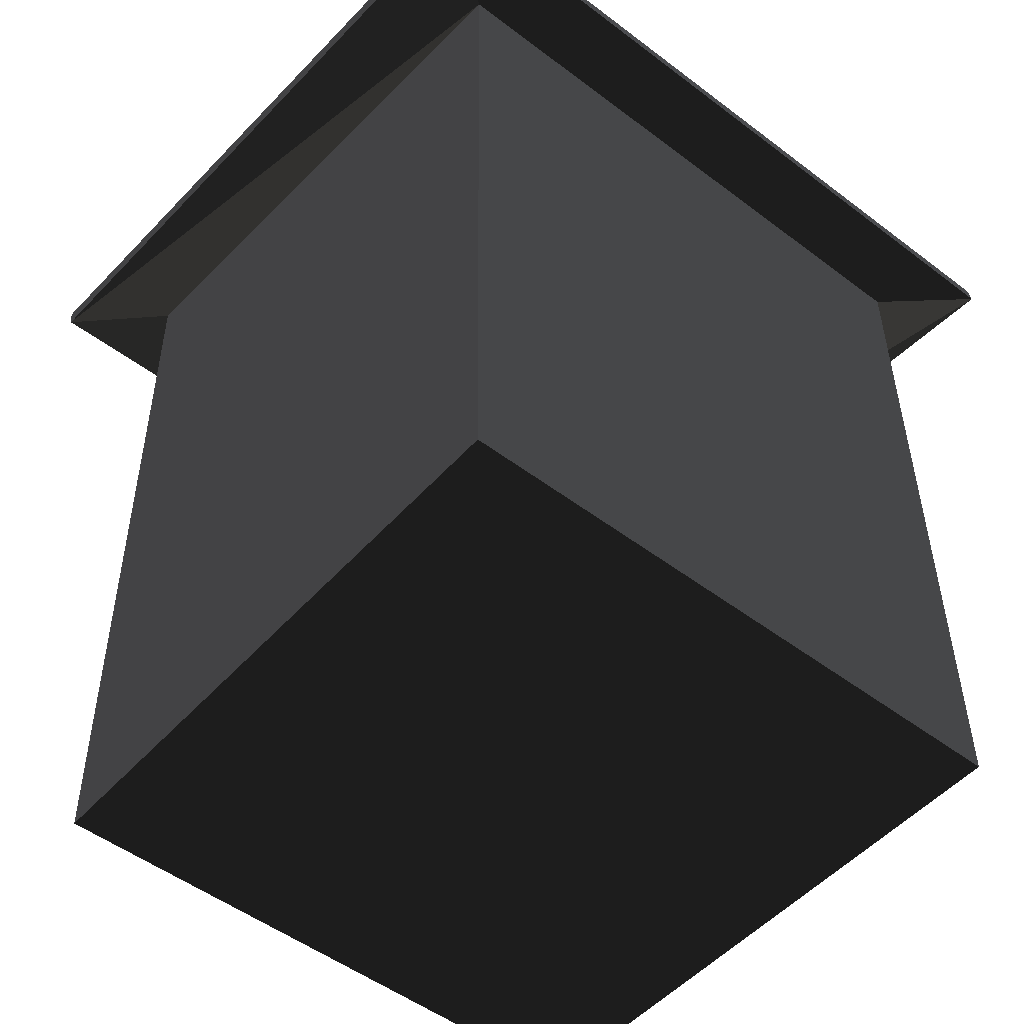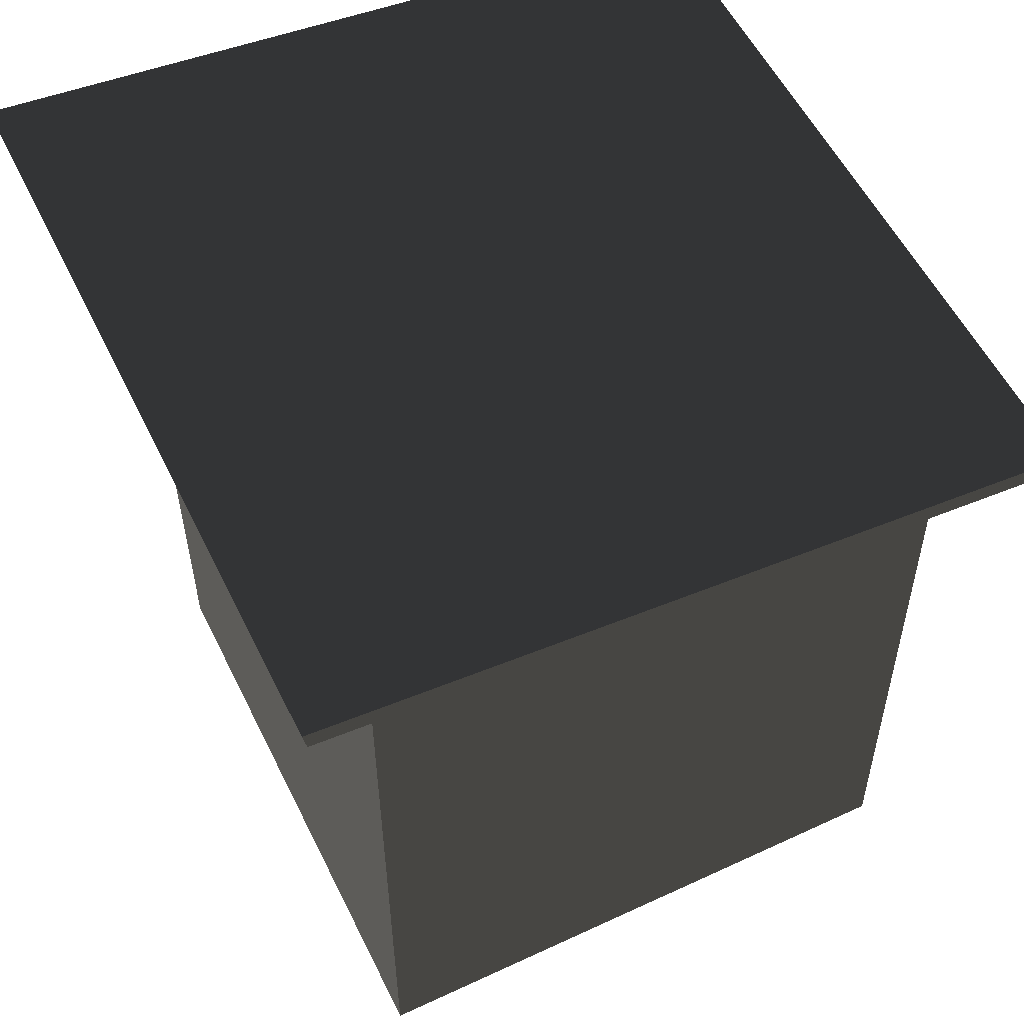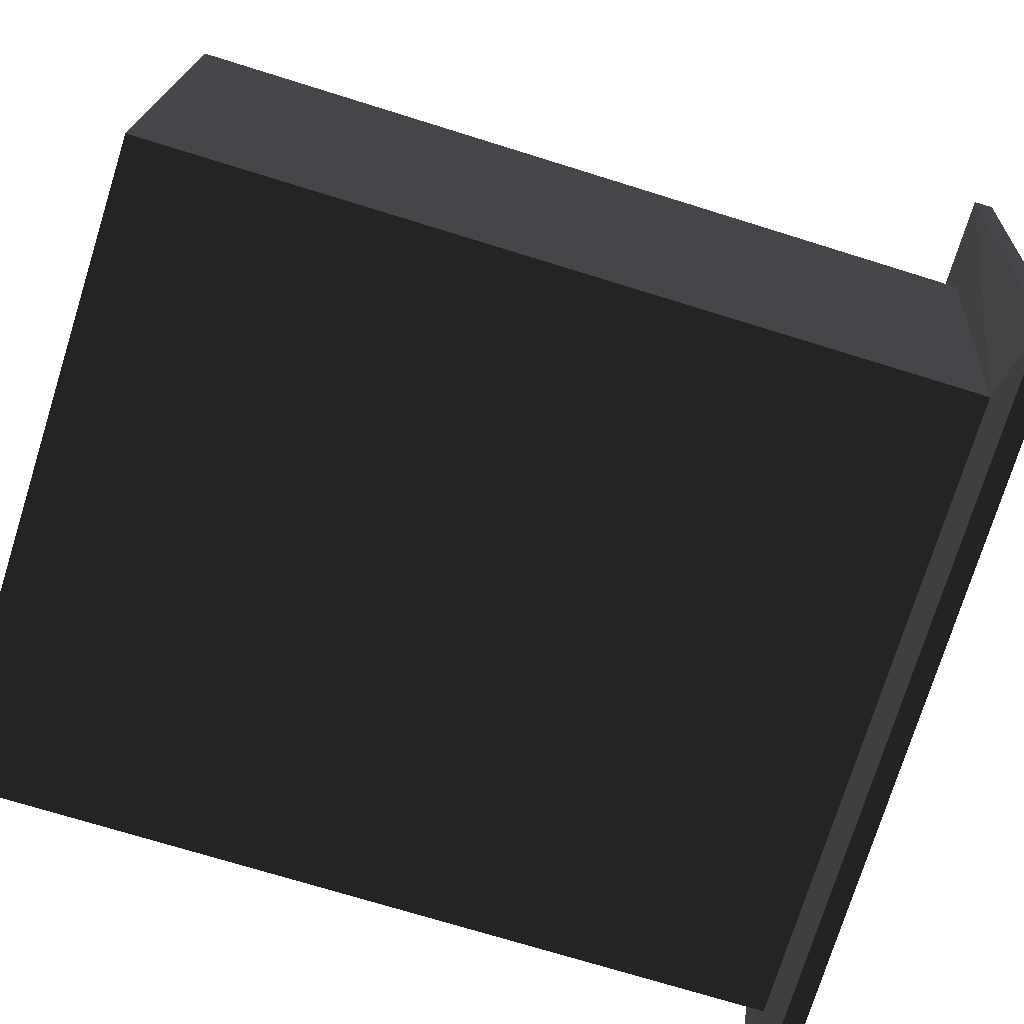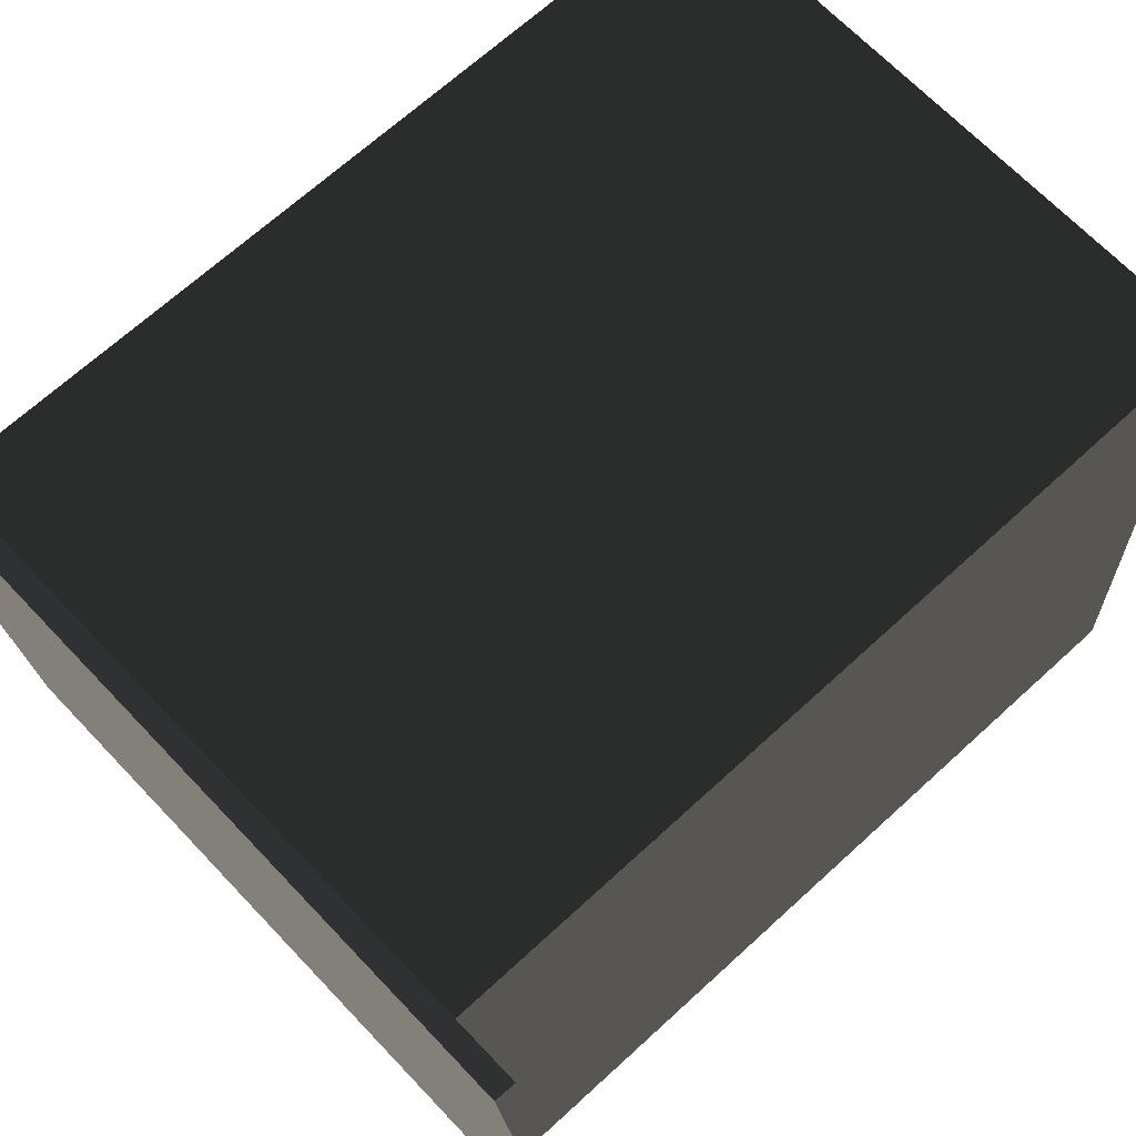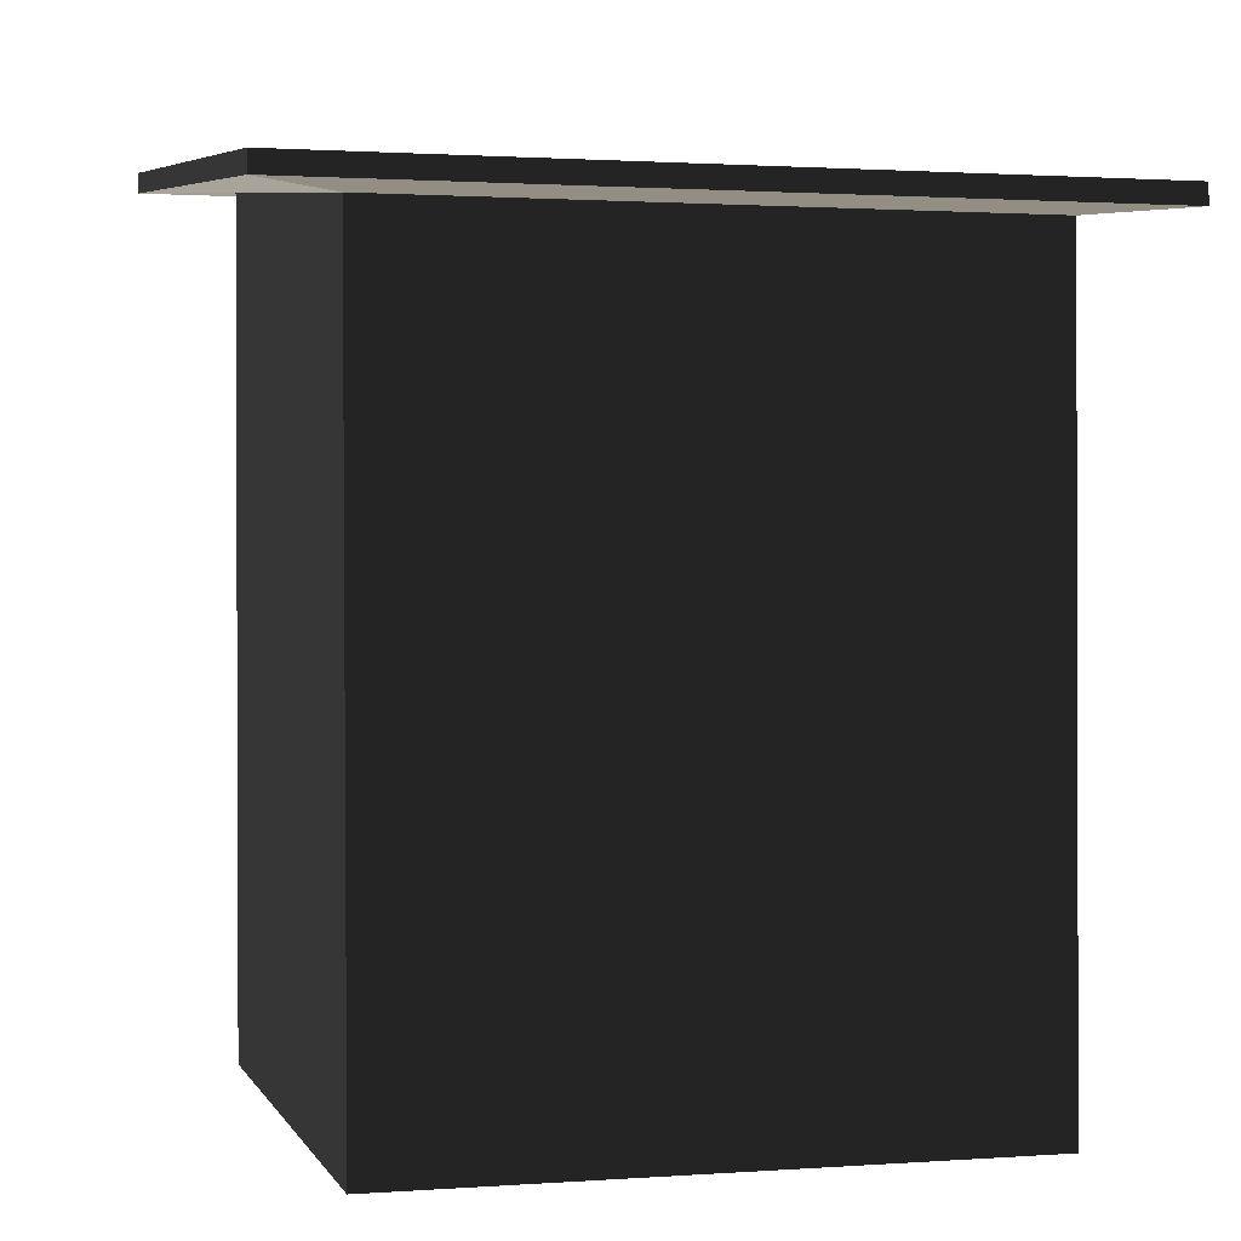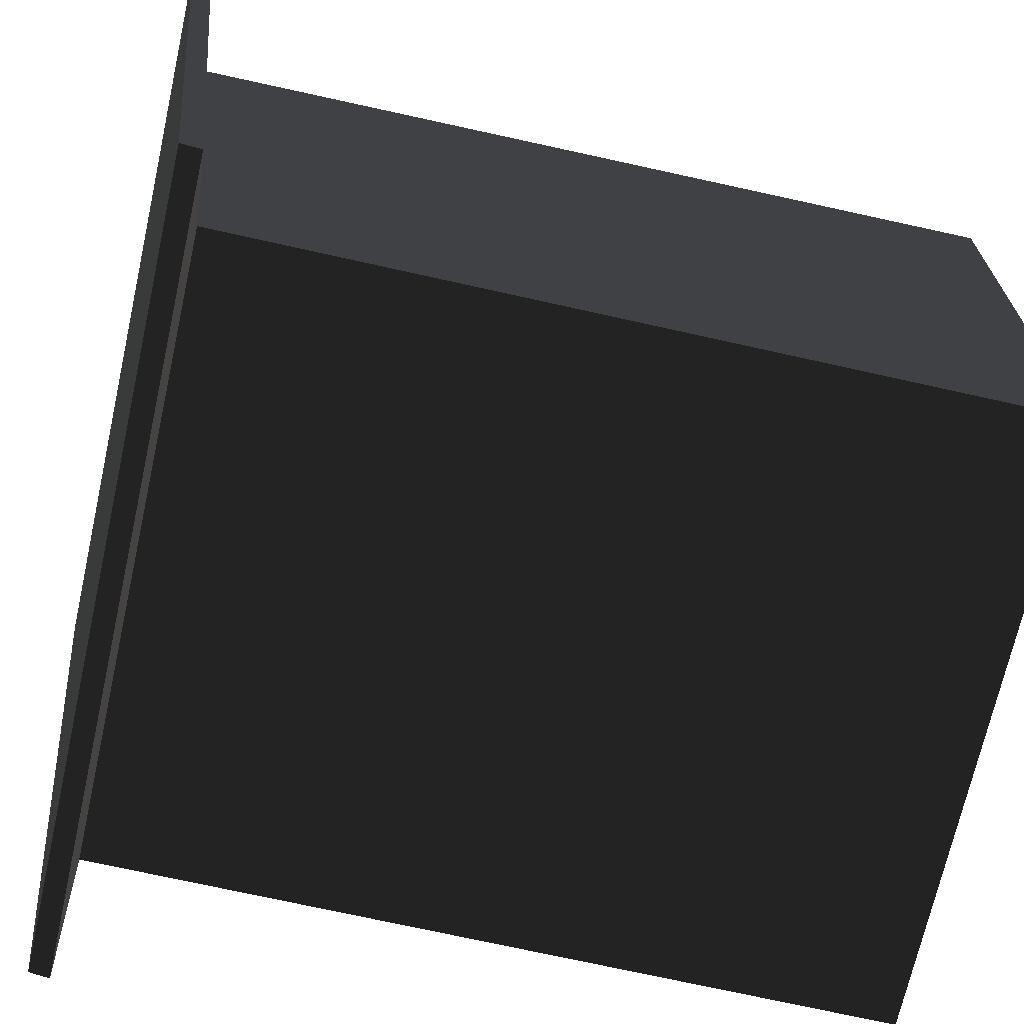
<metadata>
{"format":"obj","ext":"obj","renderer":"f3d","projection":"perspective","resolution":1024,"background":"white","views":[{"elev":-50.2,"azim":-39.9,"up":"+Z"},{"elev":56.0,"azim":-116.0,"up":"+Z"},{"elev":-74.2,"azim":-107.3,"up":"+Y"},{"elev":65.9,"azim":46.9,"up":"+Y"},{"elev":1.3,"azim":-15.1,"up":"+Z"},{"elev":-69.6,"azim":77.5,"up":"+Y"}]}
</metadata>
<code>
v -231.7 221 309.7
v -231.7 -234.8 257
v 231.7 221 309.7
v 231.7 -234.8 257
v -231.7 -243.1 -330
v -231.7 221 -330
v 231.7 -243.1 -330
v 231.7 221 -330
v -295.3 288.1 314.5
v -231.7 221 309.7
v -231.7 -234.8 257
v -295.3 -290.9 258.5
v 295.3 288.1 314.5
v 231.7 221 309.7
v 231.7 -234.8 257
v 295.3 -290.9 258.5
v -231.7 -243.1 -330
v -231.7 221 -330
v 231.7 -243.1 -330
v 231.7 221 -330
v -295.3 290.9 330
v -295.3 -288.1 274
v 295.3 290.9 330
v 295.3 -288.1 274
v 231.7 -243.1 -330
v 231.7 -234.8 257
v -231.7 -243.1 -330
v -231.7 -234.8 257
v 231.7 -243.1 -330
v 231.7 -234.8 257
v -231.7 -243.1 -330
v -231.7 -234.8 257
v -231.7 221 -330
v -231.7 221 309.7
v 231.7 221 -330
v 231.7 221 309.7
v 231.7 221 -330
v 231.7 221 309.7
v 231.7 -243.1 -330
v 231.7 -234.8 257
v 231.7 221 -330
v 231.7 221 -330
v 231.7 221 309.7
v 231.7 221 309.7
v 231.7 -243.1 -330
v 231.7 -243.1 -330
v 231.7 -234.8 257
v 231.7 -234.8 257
v -231.7 -243.1 -330
v -231.7 -243.1 -330
v -231.7 -234.8 257
v -231.7 -234.8 257
v -231.7 221 -330
v -231.7 221 -330
v -231.7 221 309.7
v -231.7 221 309.7
v -231.7 -243.1 -330
v -231.7 -234.8 257
v -231.7 221 -330
v -231.7 221 309.7
g group0
g group1
g group2
f 23 24 22
f 21 23 22
f 19 20 18
f 17 19 18
f 15 16 14
f 14 16 13
f 11 12 15
f 15 12 16
f 14 13 10
f 10 13 9
f 10 9 11
f 11 9 12
f 16 24 13
f 13 24 23
f 12 22 16
f 16 22 24
f 13 23 9
f 9 23 21
f 9 21 12
f 12 21 22
f 8 20 7
f 7 20 19
f 6 18 8
f 8 18 20
f 7 19 5
f 5 19 17
f 5 17 6
f 6 17 18
f 4 15 3
f 3 15 14
f 2 11 4
f 4 11 15
f 3 14 1
f 1 14 10
f 1 10 2
f 2 10 11
f 20 20 19
f 19 20 19
f 18 18 20
f 20 18 20
f 19 19 17
f 17 19 17
f 17 17 18
f 18 17 18
f 15 15 14
f 14 15 14
f 11 11 15
f 15 11 15
f 14 14 10
f 10 14 10
f 10 10 11
f 11 10 11
g group3
f 31 32 30
f 29 31 30
f 28 32 27
f 27 32 31
f 26 30 28
f 28 30 32
f 27 31 25
f 25 31 29
f 25 29 26
f 26 29 30
f 32 32 31
f 31 32 31
f 30 30 32
f 32 30 32
f 31 31 29
f 29 31 29
f 29 29 30
f 30 29 30
g group4
f 35 36 34
f 33 35 34
g group5
f 39 40 38
f 37 39 38
g group6
f 55 56 54
f 54 56 53
f 51 52 55
f 55 52 56
f 54 53 50
f 50 53 49
f 50 49 51
f 51 49 52
f 47 48 46
f 46 48 45
f 43 44 47
f 47 44 48
f 46 45 42
f 42 45 41
f 42 41 43
f 43 41 44
f 56 56 53
f 53 56 53
f 52 52 56
f 56 52 56
f 53 53 49
f 49 53 49
f 49 49 52
f 52 49 52
f 48 48 45
f 45 48 45
f 44 44 48
f 48 44 48
f 45 45 41
f 41 45 41
f 41 41 44
f 44 41 44
g group7
f 59 60 58
f 57 59 58

</code>
